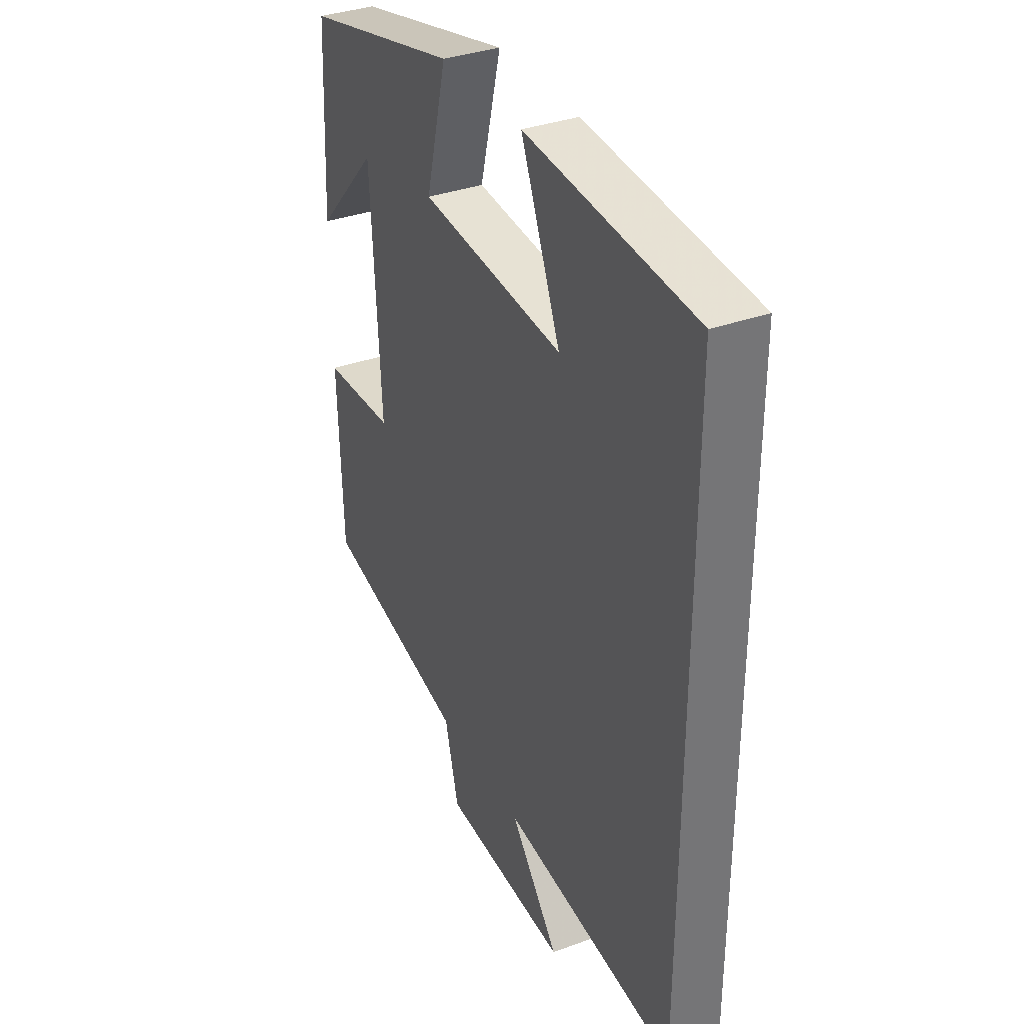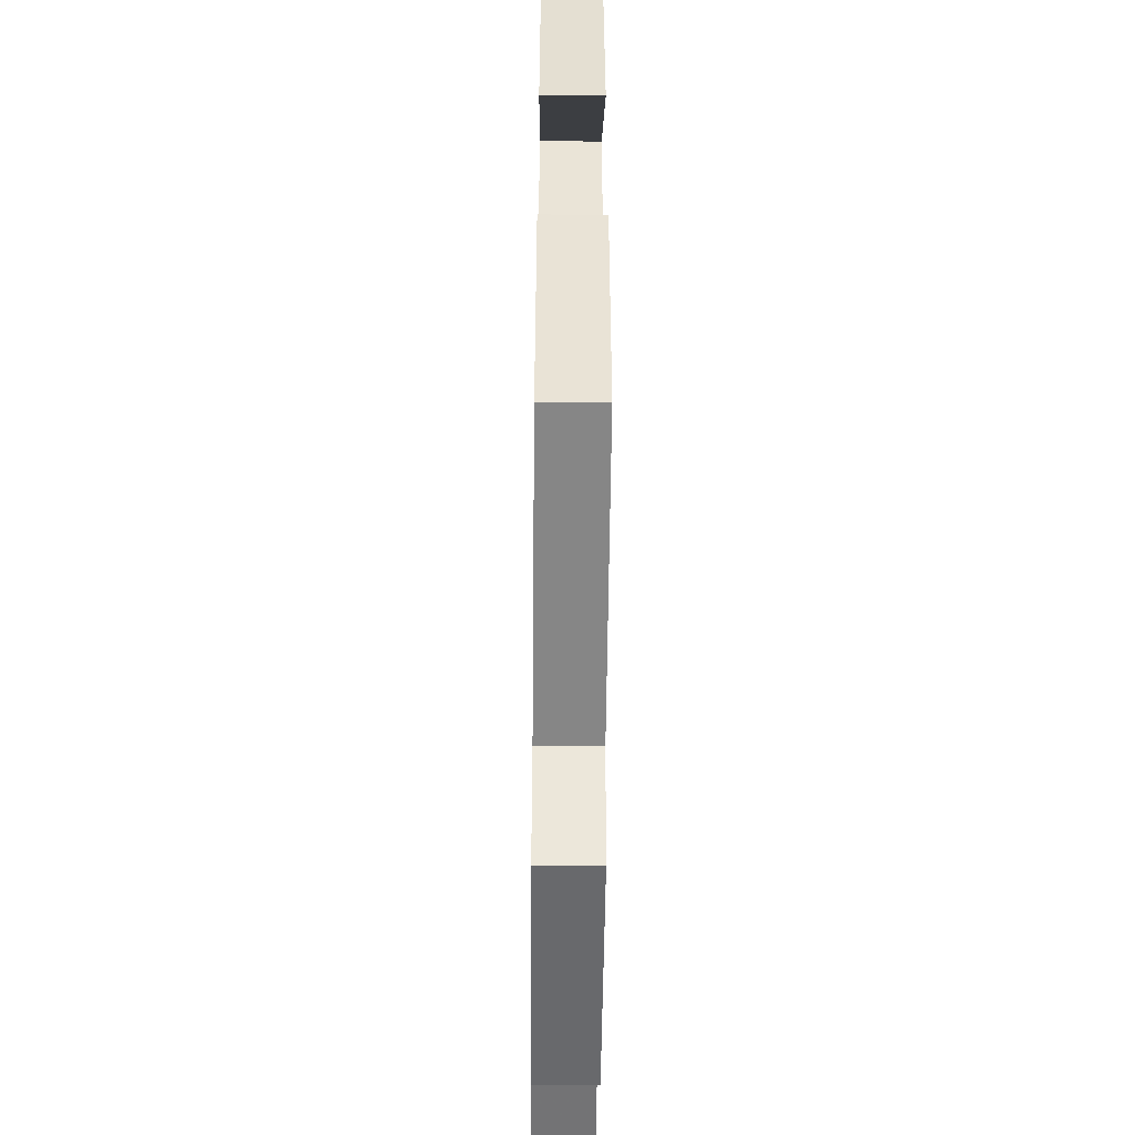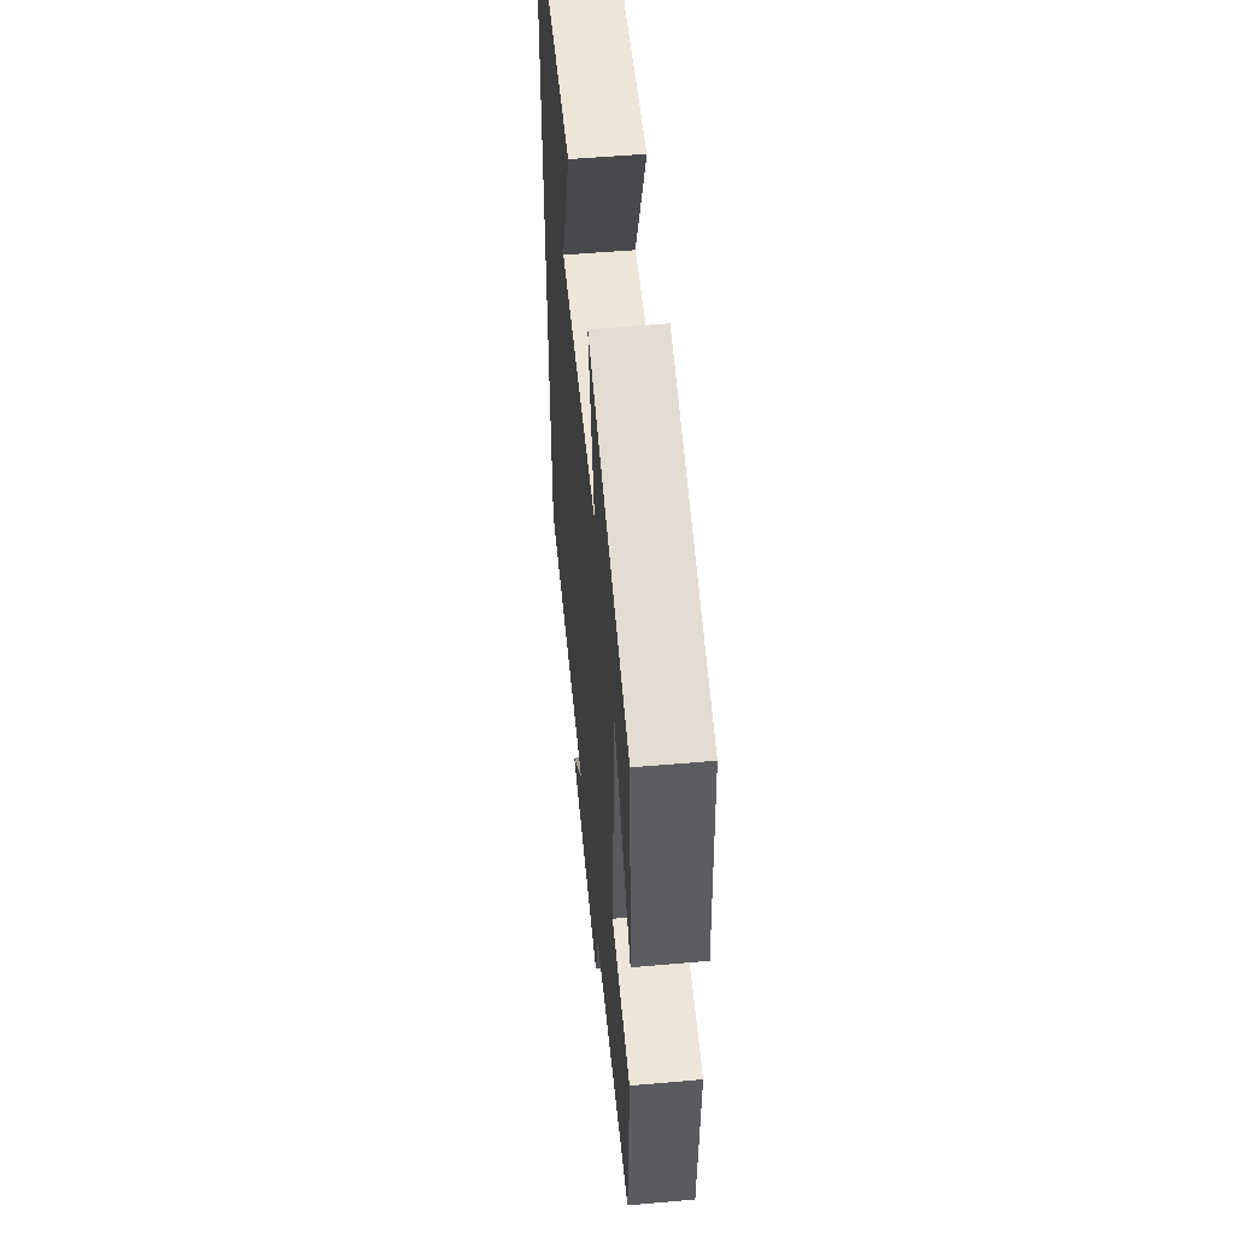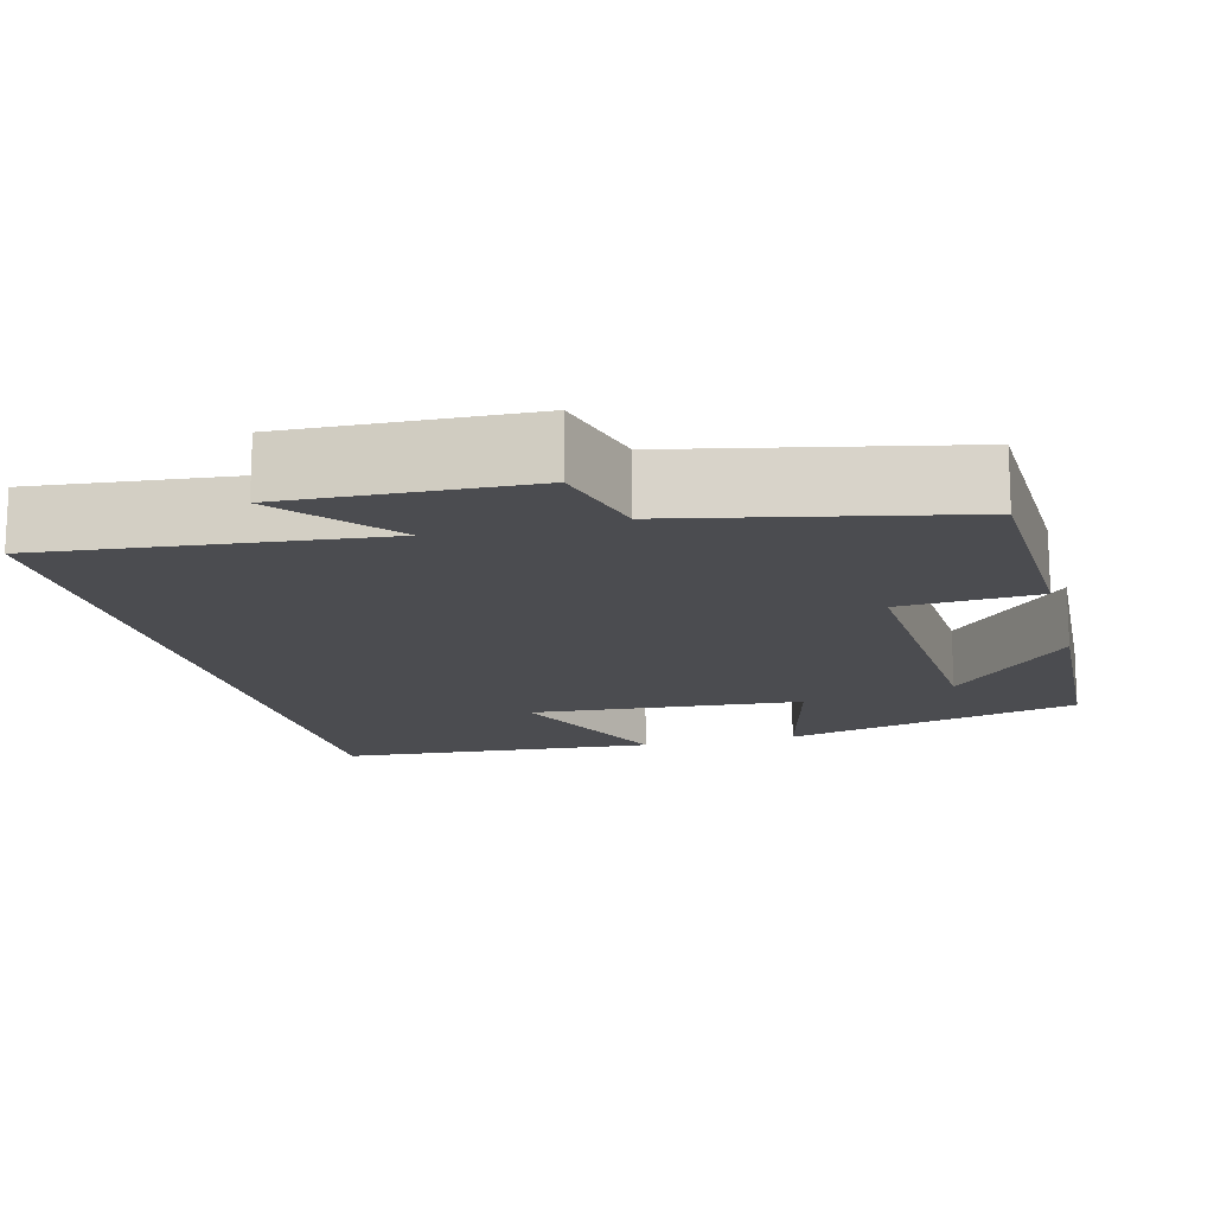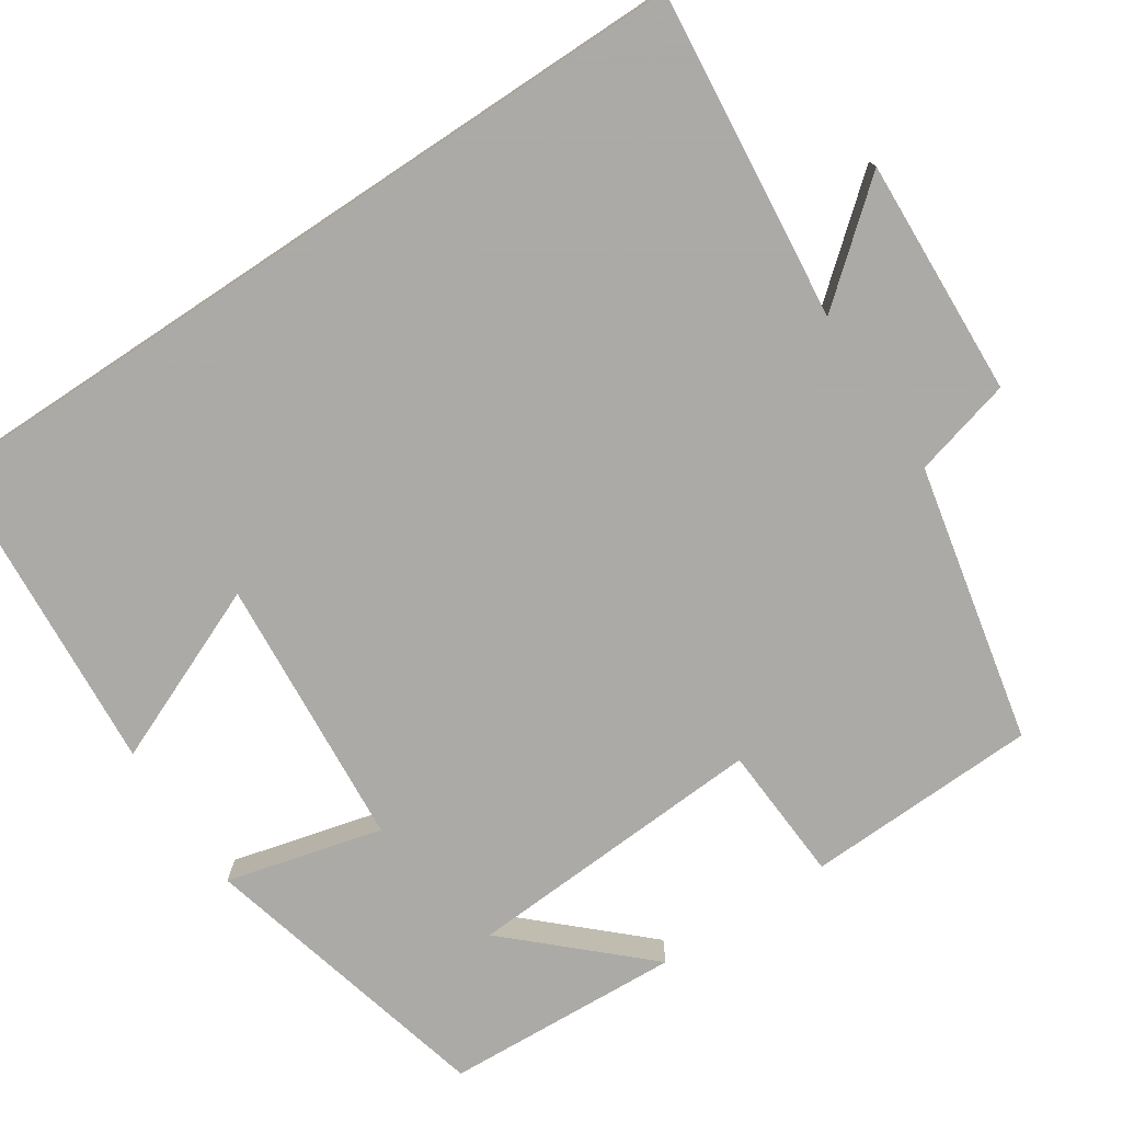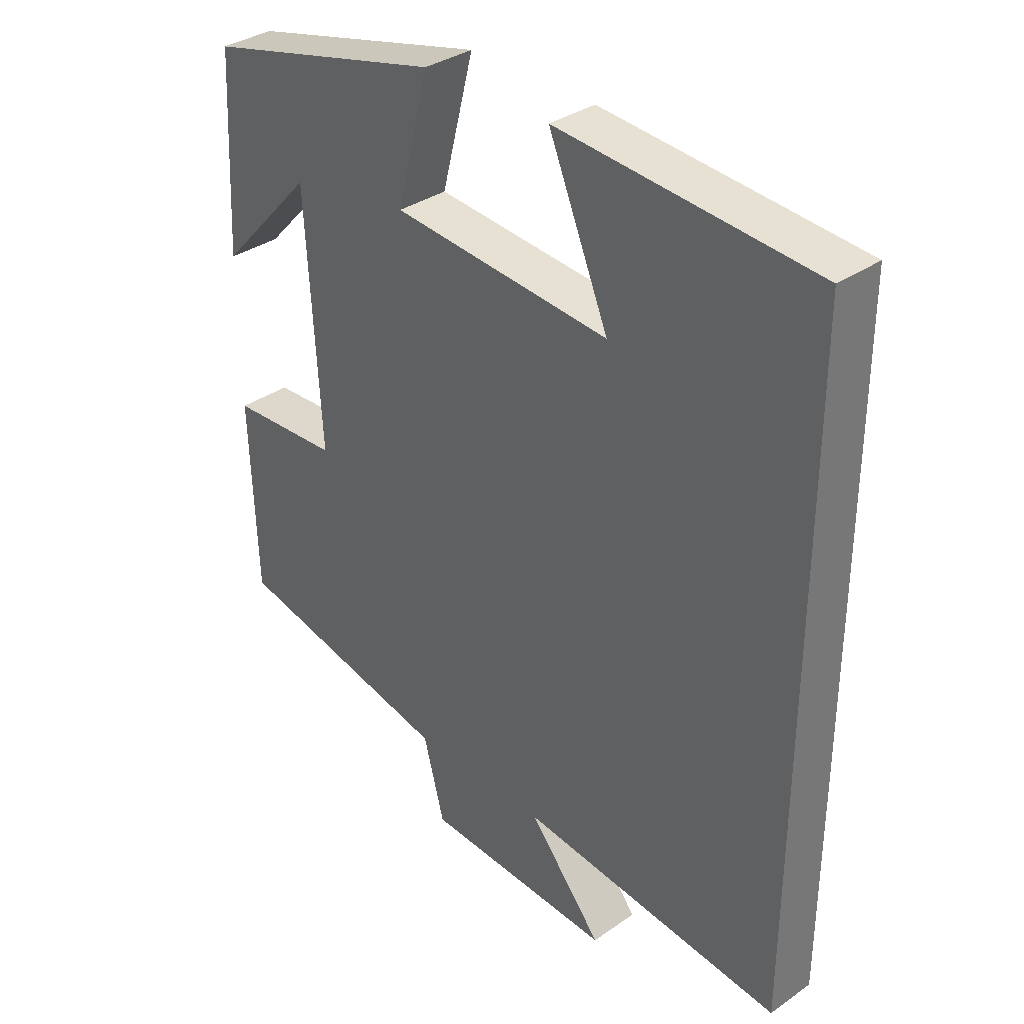
<metadata>
{"format":"obj","ext":"obj","renderer":"f3d","projection":"perspective","resolution":1024,"background":"white","views":[{"elev":35.1,"azim":64.2,"up":"+Z"},{"elev":-50.0,"azim":-90.6,"up":"+Z"},{"elev":54.5,"azim":-95.3,"up":"+Z"},{"elev":-15.2,"azim":-165.4,"up":"+Y"},{"elev":-75.7,"azim":123.6,"up":"+Y"},{"elev":34.6,"azim":46.9,"up":"+Z"}]}
</metadata>
<code>
v -0.49 0.07 -0.424
v -0.5 0.07 -0.128
v -0.325 0.07 -0.118
v -0.347 0.07 0.268
v -0.5 0.07 0.104
v -0.484 0.07 0.405
v -0.105 0.07 0.5
v -0.156 0.07 0.302
v 0.19 0.07 0.274
v 0.095 0.07 0.5
v 0.5 0.07 0.469
v 0.5 0.07 -0.544
v 0.081 0.07 -0.5
v 0.198 0.07 -0.64
v -0.104 0.07 -0.626
v -0.137 0.07 -0.5
v -0.49 0 -0.424
v -0.5 0 -0.128
v -0.325 0 -0.118
v -0.347 0 0.268
v -0.5 0 0.104
v -0.484 0 0.405
v -0.105 0 0.5
v -0.156 0 0.302
v 0.19 0 0.274
v 0.095 0 0.5
v 0.5 0 0.469
v 0.5 0 -0.544
v 0.081 0 -0.5
v 0.198 0 -0.64
v -0.104 0 -0.626
v -0.137 0 -0.5
f 13 14 15 16
f 1 2 3
f 16 1 3
f 13 16 3
f 12 13 3 4
f 9 10 11
f 9 11 12
f 8 9 12 4
f 6 7 8 4
f 4 5 6
f 32 31 30 29
f 19 18 17
f 19 17 32
f 19 32 29
f 20 19 29 28
f 27 26 25
f 28 27 25
f 20 28 25 24
f 20 24 23 22
f 22 21 20
f 1 17 18 2
f 2 18 19 3
f 3 19 20 4
f 4 20 21 5
f 5 21 22 6
f 6 22 23 7
f 7 23 24 8
f 8 24 25 9
f 9 25 26 10
f 10 26 27 11
f 11 27 28 12
f 12 28 29 13
f 13 29 30 14
f 14 30 31 15
f 15 31 32 16
f 16 32 17 1

</code>
